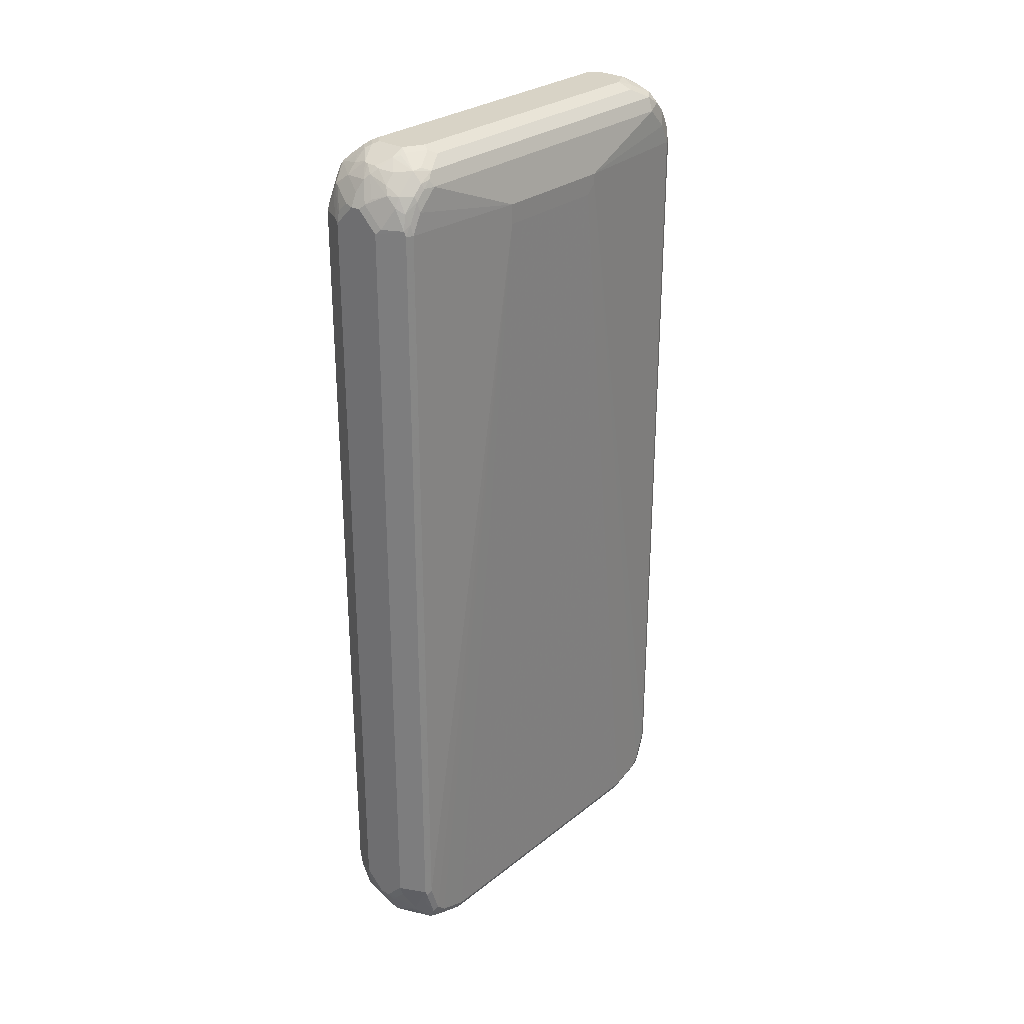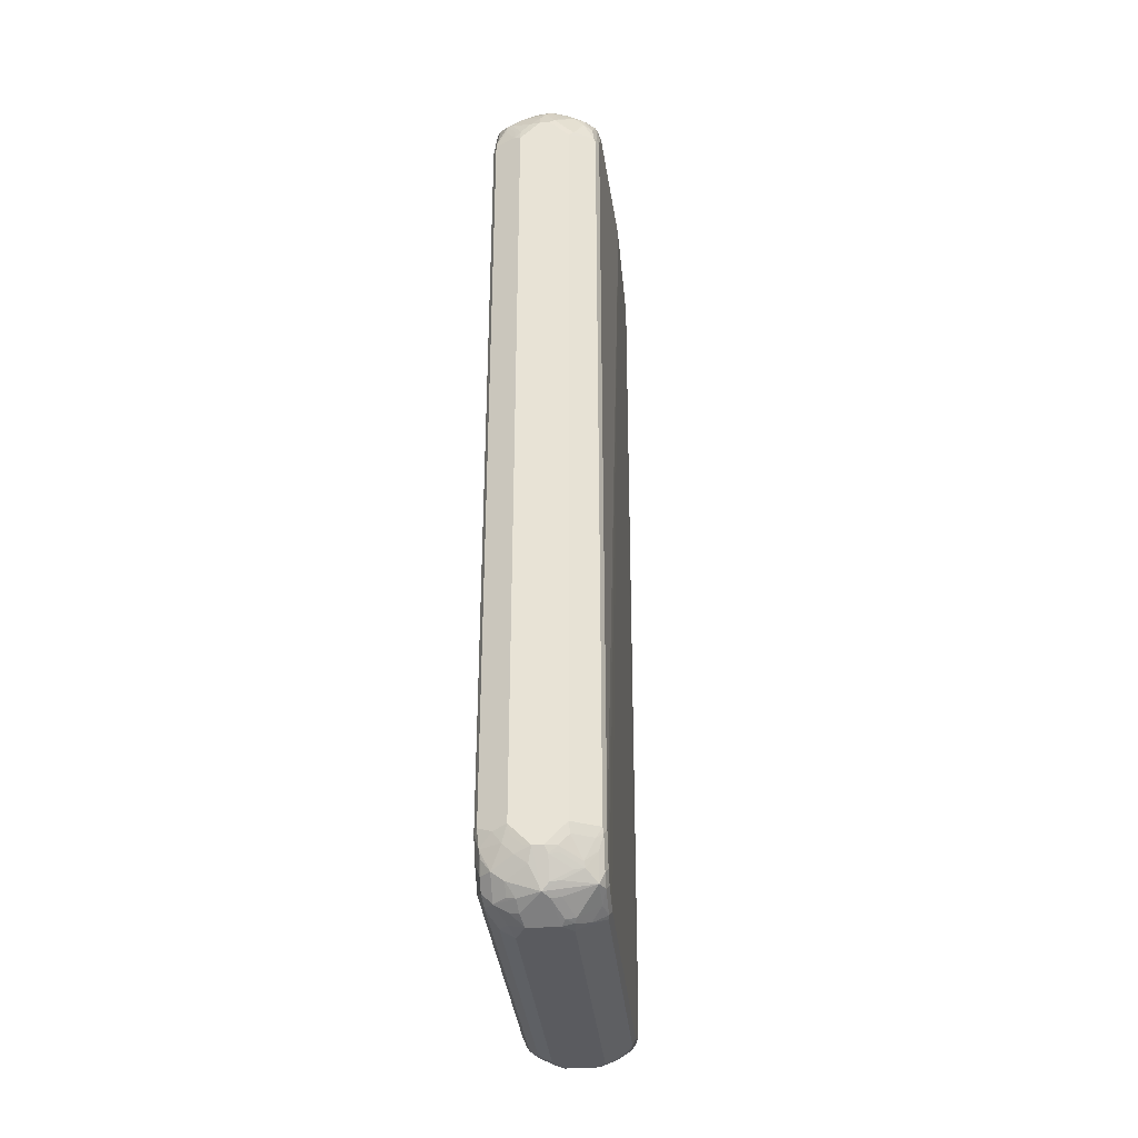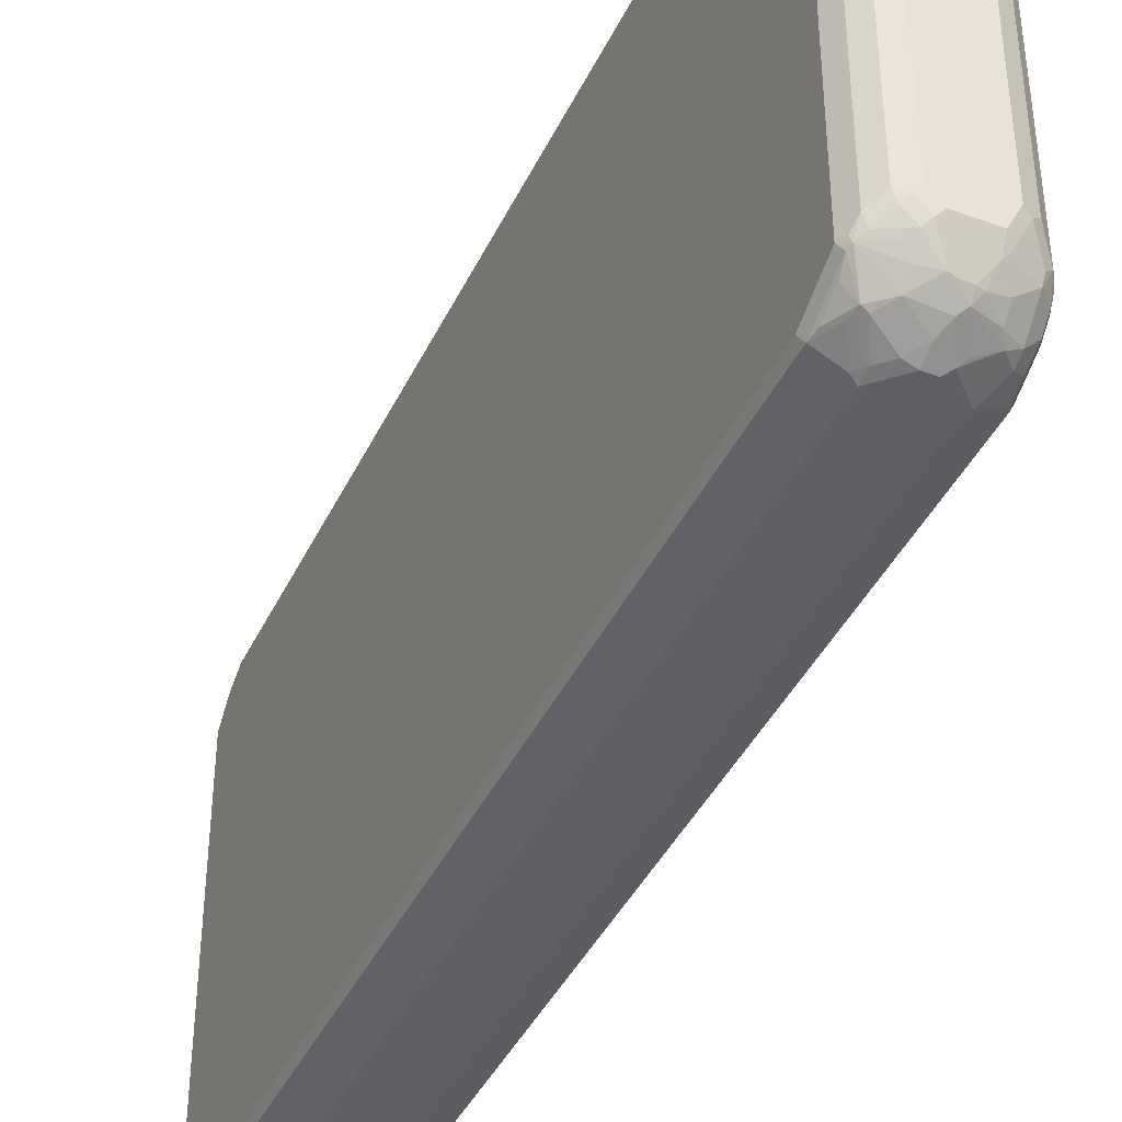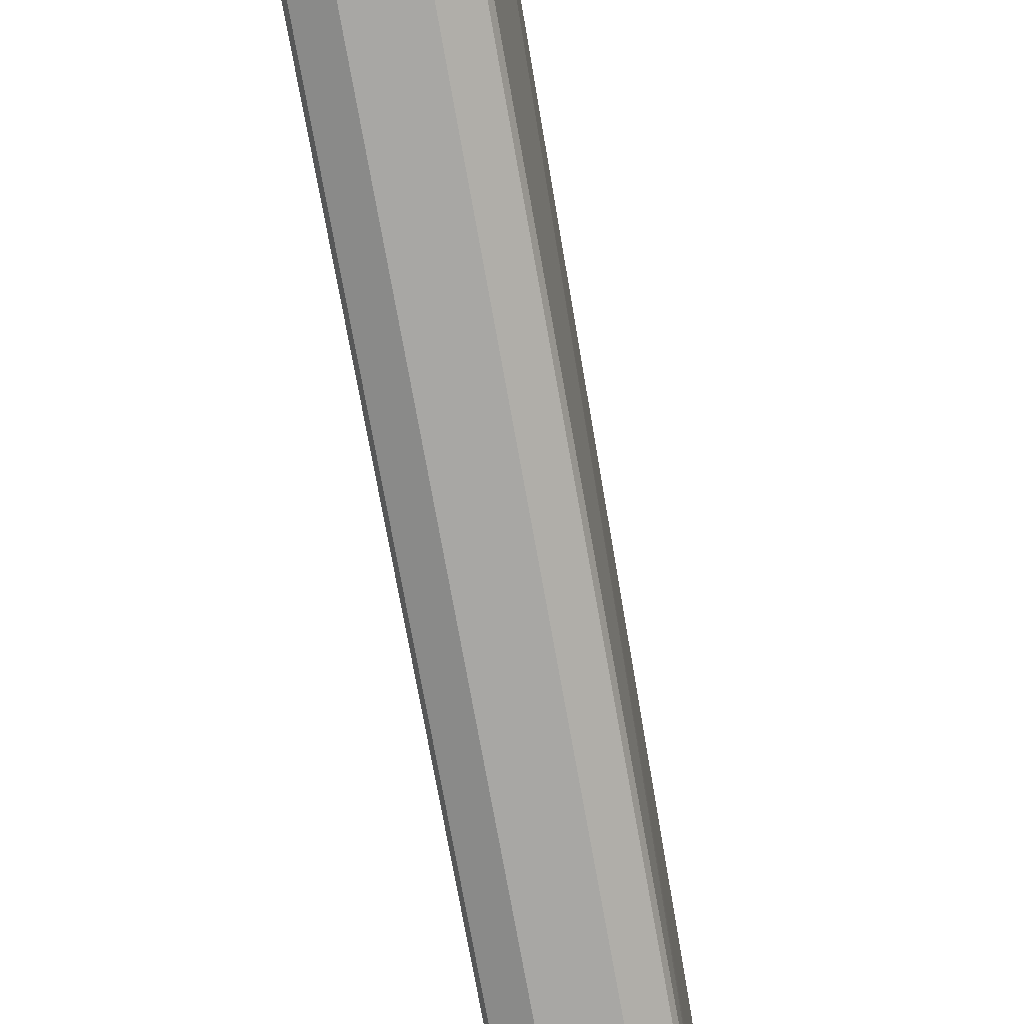
<metadata>
{"format":"obj","ext":"obj","renderer":"f3d","projection":"perspective","resolution":1024,"background":"white","views":[{"elev":28.2,"azim":40.4,"up":"+Z"},{"elev":-33.4,"azim":5.3,"up":"+Z"},{"elev":-41.1,"azim":-23.9,"up":"+Y"},{"elev":-74.6,"azim":10.2,"up":"+Y"}]}
</metadata>
<code>
v -0.02005 -0.4413 -0.8222
v -0.03675 -0.4379 -0.819
v -0.05014 -0.4312 -0.8323
v -0.02674 -0.4279 -0.849
v -0.006668 -0.4078 -0.8891
v 0 -0.4413 -0.8222
v -0.06017 -0.4413 -0.7821
v -0.05683 -0.4379 -0.7989
v -0.07019 -0.4312 -0.8123
v -0.09026 -0.4111 -0.8524
v -0.06684 -0.4078 -0.869
v 0.006668 -0.3944 -0.8957
v 0.02507 -0.3911 -0.8925
v 0.08524 -0.3911 -0.8724
v 0.02507 -0.4111 -0.8724
v 0.006668 -0.4145 -0.8757
v -0.05014 -0.3911 -0.8925
v -0.04679 -0.3677 -0.9091
v -0.0401 -0.341 -0.9227
v 0.02005 -0.341 -0.9227
v 0.006668 -0.4345 -0.8356
v 0.02255 -0.4362 -0.8222
v 0.04262 -0.4362 -0.8022
v 0.0401 -0.4413 -0.7821
v -0.08691 -0.4279 -0.7888
v -0.06017 -0.4413 0.7821
v -0.1103 -0.4111 -0.8123
v -0.107 -0.4078 -0.8289
v -0.1103 -0.3911 -0.8524
v -0.09026 -0.371 -0.8925
v -0.06684 -0.3877 -0.8891
v 0.02674 -0.3543 -0.9158
v 0.04512 -0.351 -0.9125
v 0.08691 -0.341 -0.8891
v 0.09525 -0.371 -0.8724
v 0.09525 -0.3911 -0.8524
v 0.08691 -0.4078 -0.8222
v 0.06517 -0.4111 -0.8524
v 0.04679 -0.4145 -0.8556
v -0.0635 -0.3643 -0.9059
v -0.07019 -0.331 -0.9125
v -0.06017 -0.3008 -0.9227
v 0.0401 -0.3208 -0.9227
v 0.04262 -0.341 -0.9176
v 0.02507 -0.4312 -0.8323
v 0.06267 -0.4161 -0.8423
v 0.08272 -0.4161 -0.8022
v 0.09358 -0.4145 -0.7821
v 0.0401 -0.4413 0.7821
v -0.1137 -0.4145 -0.7754
v -0.02005 -0.4413 0.8222
v -0.06017 -0.4362 0.8047
v -0.07353 -0.4345 0.7888
v -0.1137 -0.4145 0.7888
v -0.1203 -0.4011 -0.7821
v -0.1203 -0.3811 -0.8222
v -0.117 -0.3777 -0.839
v -0.1103 -0.371 -0.8724
v -0.107 -0.3476 -0.8891
v -0.08691 -0.3075 -0.9091
v 0.06684 -0.3208 -0.9091
v 0.09525 -0.3108 -0.8925
v 0.1003 -0.361 -0.8623
v 0.1003 -0.3811 -0.8423
v 0.09525 -0.4111 -0.7922
v -0.06017 0.3008 -0.9227
v 0.0401 0.3208 -0.9227
v 0.09026 0.3108 -0.8975
v 0.09358 -0.3008 -0.8957
v 0.1003 -0.4011 -0.7821
v 0.09358 -0.4145 0.7821
v 0.09026 -0.4161 0.7922
v 0.05014 -0.4362 0.7922
v 0 -0.4413 0.8222
v -0.01001 -0.4161 0.8724
v -0.02005 -0.4279 0.849
v -0.0401 -0.4362 0.8248
v -0.07019 -0.4312 0.8072
v -0.08022 -0.4161 0.8448
v -0.09026 -0.4111 0.8473
v -0.09358 -0.4145 0.8289
v -0.1103 -0.4111 0.8072
v -0.1137 -0.3744 0.869
v -0.1203 -0.4011 0.7821
v -0.1203 -0.341 -0.8623
v -0.117 -0.3576 -0.8591
v -0.107 0.3342 -0.8891
v -0.08691 0.2942 -0.9091
v 0.09358 0.3008 -0.8957
v 0.1003 0.3008 -0.8824
v 0.1003 -0.3008 -0.8824
v 0.1203 -0.1404 0.742
v -0.07353 0.3075 -0.9158
v -0.0401 0.341 -0.9227
v 0.02005 0.341 -0.9227
v 0.05014 0.331 -0.9176
v 0.08022 0.361 -0.89
v 0.09026 0.371 -0.8775
v 0.06017 0.341 -0.91
v 0.1003 -0.4011 0.7821
v 0.09525 -0.4036 0.8022
v 0.08691 -0.4078 0.8222
v 0.07019 -0.4161 0.8323
v 0.03009 -0.4362 0.8123
v 0.01001 -0.4362 0.8323
v 0 -0.4279 0.849
v 0 -0.4086 0.8824
v -0.02005 -0.3944 0.8957
v -0.03009 -0.3911 0.8975
v -0.06017 -0.4078 0.869
v 0.02005 -0.4287 0.8423
v -0.1103 -0.3911 0.8473
v -0.1103 -0.371 0.8775
v -0.1203 -0.361 0.8623
v -0.1203 0.341 -0.8623
v -0.09026 0.366 -0.8925
v -0.09358 0.3476 -0.8957
v -0.1137 0.3476 -0.8757
v -0.1103 0.366 -0.8724
v 0.09358 0.361 -0.8757
v 0.1003 0.361 -0.8623
v 0.1203 0.1002 0.742
v 0.1203 -0.1404 0.7821
v -0.05348 0.3476 -0.9158
v -0.05014 0.356 -0.9125
v -0.0401 0.3677 -0.9091
v -0.02005 0.3944 -0.8957
v 0 0.4078 -0.8891
v 0.01001 0.3911 -0.8975
v 0.03009 0.351 -0.9176
v 0.06017 0.3811 -0.89
v 0.09026 0.3911 -0.8674
v 0.09525 0.3811 -0.8649
v 0.0401 0.361 -0.91
v 0.1003 -0.3811 0.8222
v 0.09525 -0.3836 0.8423
v 0.09026 -0.3861 0.8524
v 0.07019 -0.4061 0.8524
v 0.05014 -0.4161 0.8524
v 0.0401 -0.4078 0.869
v 0.01001 -0.3961 0.8925
v 0 -0.3944 0.8957
v -0.06017 -0.3877 0.8891
v 0.02005 -0.341 0.9227
v -0.0401 -0.341 0.9227
v -0.05014 -0.351 0.9176
v -0.06017 -0.361 0.91
v -0.07019 -0.371 0.8975
v -0.1003 -0.361 0.89
v -0.107 -0.341 0.8891
v -0.1137 -0.361 0.8757
v -0.1203 0.361 0.8623
v -0.1153 0.371 0.8724
v -0.1203 0.3811 -0.8222
v -0.1153 0.3635 -0.8623
v -0.06017 0.4078 -0.869
v -0.06017 0.3877 -0.8891
v -0.08022 0.3635 -0.8975
v -0.09026 0.4061 -0.8524
v -0.1103 0.3861 -0.8524
v 0.1003 0.3811 -0.8423
v 0.1203 0.1203 0.7621
v 0.1203 0.1203 0.7821
v 0.1003 -0.341 0.8623
v -0.03009 0.3961 -0.8925
v 0.07019 0.3911 -0.8775
v -0.02005 0.4086 -0.8824
v -0.01001 0.4161 -0.8724
v -0.03009 0.4362 -0.8323
v -0.02005 0.4279 -0.849
v -0.02005 0.4413 -0.8222
v 0 0.4413 -0.8222
v 0.02005 0.4161 -0.8649
v 0.06017 0.4161 -0.8448
v 0.0401 0.4078 -0.869
v 0.07019 0.4111 -0.8473
v 0.09026 0.4111 -0.8072
v 0.09358 0.3944 -0.849
v 0.09525 -0.3635 0.8623
v 0.09026 -0.366 0.8724
v 0.07019 -0.366 0.8925
v 0.0401 -0.3877 0.8891
v 0.02005 -0.3677 0.9091
v 0.03009 -0.356 0.9125
v 0.03341 -0.3476 0.9158
v 0.05348 -0.3075 0.9158
v 0.0401 -0.3008 0.9227
v -0.06017 -0.3208 0.9227
v -0.07019 -0.331 0.9176
v -0.08022 -0.341 0.91
v -0.08691 -0.3208 0.9091
v -0.107 0.341 0.8891
v -0.1203 0.4011 0.7821
v -0.08524 0.371 0.8925
v -0.107 0.3744 0.8757
v -0.08524 0.4111 0.8524
v -0.107 0.4078 0.8222
v -0.1153 0.4111 0.7922
v -0.1153 0.3836 -0.8423
v -0.1203 0.4011 -0.7821
v -0.07019 0.4161 -0.8524
v -0.107 0.4078 -0.8222
v -0.09026 0.4161 -0.8323
v 0.1003 0.4011 -0.7821
v 0.1003 0.4011 0.7821
v 0.1003 0.3811 0.8222
v 0.1003 0.341 0.8623
v 0.08691 -0.3342 0.8891
v 0.09358 -0.3476 0.8757
v -0.0401 0.4287 -0.8423
v -0.07019 0.4362 -0.7922
v -0.06017 0.4413 -0.7821
v 0.0401 0.4413 -0.7821
v 0.02005 0.4362 -0.8248
v 0.0401 0.4362 -0.8047
v 0.05014 0.4312 -0.8072
v 0.07353 0.4145 -0.8289
v 0.09358 0.4145 -0.7888
v 0.07353 -0.3476 0.8957
v 0.06017 -0.3635 0.8975
v 0.06684 -0.2942 0.9091
v 0.0401 0.3008 0.9227
v -0.06017 0.3208 0.9227
v -0.08691 0.3208 0.9091
v -0.06517 0.351 0.9125
v -0.1137 0.4145 0.7821
v -0.04512 0.3911 0.8925
v -0.06684 0.4145 0.8556
v -0.02674 0.4345 0.8356
v -0.04512 0.4312 0.8323
v -0.04262 0.4362 0.8222
v -0.08272 0.4161 0.8423
v -0.05348 0.4078 0.869
v -0.1028 0.4161 0.8022
v -0.1153 0.4036 -0.8022
v -0.1137 0.4145 -0.7821
v -0.1103 0.4161 -0.7922
v 0.09358 0.4145 0.7754
v 0.09026 0.4111 0.8123
v 0.09026 0.3911 0.8524
v 0.09026 0.371 0.8724
v 0.08691 0.3476 0.8891
v -0.06017 0.4413 0.7821
v 0.05348 0.4345 -0.7888
v 0.0401 0.4413 0.7821
v 0.06684 0.3075 0.9091
v 0.02005 0.341 0.9227
v 0.05014 0.331 0.9125
v -0.0401 0.341 0.9227
v -0.06267 0.341 0.9176
v -0.04679 0.3543 0.9158
v -0.02674 0.3944 0.8957
v -0.01753 0.4061 0.8824
v -0.02005 0.4413 0.8222
v -0.01336 0.4279 0.849
v -0.06267 0.4362 0.8022
v 0.06684 0.4279 0.7888
v 0.05014 0.4312 0.8123
v 0.07019 0.4111 0.8524
v 0.08691 0.4078 0.8289
v 0.07019 0.371 0.8925
v 0 0.4413 0.8222
v 0.03675 0.4379 0.7989
v 0.02674 0.3677 0.9091
v -0.006668 0.3944 0.8957
v 0.04345 0.3643 0.9059
v 0.003322 0.4045 0.8858
v 0.006668 0.4279 0.849
v 0.03009 0.4312 0.8323
v 0.04679 0.4078 0.869
v 0.04679 0.3877 0.8891
v 0.03009 0.3911 0.8925
v 0.0167 0.4379 0.819
f 1 2 3
f 1 3 4
f 1 4 5
f 1 5 6
f 1 6 24
f 1 24 49
f 1 49 74
f 1 74 51
f 1 51 26
f 1 26 7
f 1 7 8
f 1 8 2
f 2 8 3
f 3 8 9
f 3 9 10
f 3 10 4
f 4 10 11
f 4 11 5
f 5 12 13
f 5 13 14
f 5 14 15
f 5 15 16
f 5 16 6
f 5 11 17
f 5 17 18
f 5 18 19
f 5 19 20
f 5 20 12
f 6 21 22
f 6 22 23
f 6 23 24
f 6 16 21
f 7 25 9
f 7 9 8
f 7 26 54
f 7 54 50
f 7 50 25
f 9 25 27
f 9 27 10
f 10 27 28
f 10 28 29
f 10 29 58
f 10 58 30
f 10 30 11
f 11 30 31
f 11 31 17
f 12 20 32
f 12 32 33
f 12 33 13
f 13 33 14
f 14 33 34
f 14 34 35
f 14 35 36
f 14 36 37
f 14 37 38
f 14 38 15
f 15 38 39
f 15 39 16
f 16 39 21
f 17 31 30
f 17 30 40
f 17 40 18
f 18 40 19
f 19 41 42
f 19 42 66
f 19 66 94
f 19 94 95
f 19 95 67
f 19 67 43
f 19 43 20
f 19 40 30
f 19 30 41
f 20 43 44
f 20 44 32
f 21 39 45
f 21 45 22
f 22 45 46
f 22 46 23
f 23 47 24
f 23 46 47
f 24 47 48
f 24 48 71
f 24 71 49
f 25 50 27
f 26 51 52
f 26 52 53
f 26 53 54
f 27 50 55
f 27 55 56
f 27 56 29
f 27 29 28
f 29 56 57
f 29 57 86
f 29 86 58
f 30 58 59
f 30 59 60
f 30 60 41
f 32 44 33
f 33 44 61
f 33 61 34
f 34 62 35
f 34 61 62
f 35 62 91
f 35 91 63
f 35 63 64
f 35 64 36
f 36 64 70
f 36 70 65
f 36 65 37
f 37 65 47
f 37 47 46
f 37 46 38
f 38 46 45
f 38 45 39
f 41 60 42
f 42 60 88
f 42 88 66
f 43 61 44
f 43 67 68
f 43 68 69
f 43 69 61
f 47 65 48
f 48 65 70
f 48 70 100
f 48 100 71
f 49 71 72
f 49 72 73
f 49 73 104
f 49 104 74
f 50 54 84
f 50 84 55
f 51 74 75
f 51 75 76
f 51 76 77
f 51 77 52
f 52 78 53
f 52 77 79
f 52 79 80
f 52 80 78
f 53 78 80
f 53 80 81
f 53 81 54
f 54 81 80
f 54 80 82
f 54 82 112
f 54 112 83
f 54 83 114
f 54 114 84
f 55 84 114
f 55 114 152
f 55 152 193
f 55 193 200
f 55 200 154
f 55 154 115
f 55 115 85
f 55 85 56
f 56 85 86
f 56 86 57
f 58 86 85
f 58 85 59
f 59 87 88
f 59 88 60
f 59 85 115
f 59 115 118
f 59 118 87
f 61 69 62
f 62 69 89
f 62 89 90
f 62 90 91
f 63 91 92
f 63 92 64
f 64 92 70
f 66 93 94
f 66 88 93
f 67 95 96
f 67 96 68
f 68 97 98
f 68 98 120
f 68 120 89
f 68 89 69
f 68 96 99
f 68 99 97
f 70 92 123
f 70 123 100
f 71 100 101
f 71 101 72
f 72 101 102
f 72 102 103
f 72 103 73
f 73 103 139
f 73 139 104
f 74 105 106
f 74 106 75
f 74 104 105
f 75 107 108
f 75 108 109
f 75 109 110
f 75 110 76
f 75 106 105
f 75 105 111
f 75 111 107
f 76 110 79
f 76 79 77
f 79 110 80
f 80 112 82
f 80 110 113
f 80 113 83
f 80 83 112
f 83 113 114
f 87 116 117
f 87 117 93
f 87 93 88
f 87 118 119
f 87 119 116
f 89 120 121
f 89 121 90
f 90 121 122
f 90 122 92
f 90 92 91
f 92 122 162
f 92 162 163
f 92 163 123
f 93 124 94
f 93 117 124
f 94 124 125
f 94 125 126
f 94 126 127
f 94 127 128
f 94 128 129
f 94 129 95
f 95 129 130
f 95 130 96
f 96 130 99
f 97 131 132
f 97 132 98
f 97 99 131
f 98 132 133
f 98 133 120
f 99 130 134
f 99 134 131
f 100 123 135
f 100 135 136
f 100 136 101
f 101 136 102
f 102 136 137
f 102 137 138
f 102 138 103
f 103 138 139
f 104 139 105
f 105 139 111
f 107 111 139
f 107 139 140
f 107 140 141
f 107 141 142
f 107 142 108
f 108 142 109
f 109 143 110
f 109 142 144
f 109 144 145
f 109 145 146
f 109 146 147
f 109 147 143
f 110 143 113
f 113 143 148
f 113 148 147
f 113 147 149
f 113 149 150
f 113 150 151
f 113 151 114
f 114 151 153
f 114 153 152
f 115 154 199
f 115 199 155
f 115 155 118
f 116 156 157
f 116 157 126
f 116 126 158
f 116 158 124
f 116 124 117
f 116 119 160
f 116 160 159
f 116 159 156
f 118 155 119
f 119 155 199
f 119 199 160
f 120 133 121
f 121 133 161
f 121 161 162
f 121 162 122
f 123 163 207
f 123 207 164
f 123 164 135
f 124 158 125
f 125 158 126
f 126 157 165
f 126 165 127
f 127 165 128
f 128 166 131
f 128 131 134
f 128 134 129
f 128 165 167
f 128 167 168
f 128 168 169
f 128 169 170
f 128 170 171
f 128 171 172
f 128 172 173
f 128 173 174
f 128 174 175
f 128 175 166
f 129 134 130
f 131 166 132
f 132 175 176
f 132 176 177
f 132 177 218
f 132 218 178
f 132 178 133
f 132 166 175
f 133 178 161
f 135 164 179
f 135 179 136
f 136 179 180
f 136 180 137
f 137 180 181
f 137 181 138
f 138 181 140
f 138 140 139
f 140 181 182
f 140 182 141
f 141 183 142
f 141 182 183
f 142 183 144
f 143 147 148
f 144 184 185
f 144 185 186
f 144 186 187
f 144 187 222
f 144 222 247
f 144 247 249
f 144 249 223
f 144 223 188
f 144 188 145
f 144 183 184
f 145 188 189
f 145 189 146
f 146 189 190
f 146 190 147
f 147 190 149
f 149 190 150
f 150 153 151
f 150 190 191
f 150 191 224
f 150 224 192
f 150 192 153
f 152 153 198
f 152 198 193
f 153 192 194
f 153 194 195
f 153 195 196
f 153 196 197
f 153 197 198
f 154 200 235
f 154 235 199
f 156 167 165
f 156 165 157
f 156 159 201
f 156 201 167
f 159 160 202
f 159 202 203
f 159 203 201
f 160 199 202
f 161 178 218
f 161 218 204
f 161 204 162
f 162 204 205
f 162 205 163
f 163 205 206
f 163 206 207
f 164 207 242
f 164 242 208
f 164 208 209
f 164 209 179
f 167 201 210
f 167 210 169
f 167 169 168
f 169 171 170
f 169 210 201
f 169 201 203
f 169 203 211
f 169 211 212
f 169 212 171
f 171 212 243
f 171 243 254
f 171 254 262
f 171 262 245
f 171 245 213
f 171 213 172
f 172 213 215
f 172 215 214
f 172 214 173
f 173 214 174
f 174 176 175
f 174 214 215
f 174 215 216
f 174 216 176
f 176 216 244
f 176 244 217
f 176 217 177
f 177 217 218
f 179 209 180
f 180 209 208
f 180 208 181
f 181 208 219
f 181 219 185
f 181 185 220
f 181 220 183
f 181 183 182
f 183 220 184
f 184 220 185
f 185 219 186
f 186 219 208
f 186 208 221
f 186 221 187
f 187 221 246
f 187 246 222
f 188 223 189
f 189 223 224
f 189 224 191
f 189 191 190
f 192 224 225
f 192 225 194
f 193 198 226
f 193 226 236
f 193 236 200
f 194 225 227
f 194 227 196
f 194 196 195
f 196 228 229
f 196 229 230
f 196 230 231
f 196 231 232
f 196 232 197
f 196 227 233
f 196 233 228
f 197 232 234
f 197 234 198
f 198 234 226
f 199 235 202
f 200 236 235
f 202 235 237
f 202 237 203
f 203 237 211
f 204 218 238
f 204 238 205
f 205 238 239
f 205 239 240
f 205 240 206
f 206 240 241
f 206 241 207
f 207 241 242
f 208 242 246
f 208 246 221
f 211 237 212
f 212 237 236
f 212 236 226
f 212 226 243
f 213 218 244
f 213 244 215
f 213 245 257
f 213 257 238
f 213 238 218
f 215 244 216
f 217 244 218
f 222 246 248
f 222 248 247
f 223 249 250
f 223 250 224
f 224 250 225
f 225 250 251
f 225 251 252
f 225 252 227
f 226 234 243
f 227 252 233
f 228 233 253
f 228 253 229
f 229 254 231
f 229 231 230
f 229 253 255
f 229 255 254
f 231 254 243
f 231 243 256
f 231 256 232
f 232 256 234
f 233 252 253
f 234 256 243
f 235 236 237
f 238 257 239
f 239 258 259
f 239 259 260
f 239 260 240
f 239 257 258
f 240 260 259
f 240 259 261
f 240 261 241
f 241 261 242
f 242 261 248
f 242 248 246
f 245 262 273
f 245 273 263
f 245 263 258
f 245 258 257
f 247 264 265
f 247 265 252
f 247 252 249
f 247 248 261
f 247 261 266
f 247 266 264
f 249 252 251
f 249 251 250
f 252 265 267
f 252 267 253
f 253 267 255
f 254 255 268
f 254 268 262
f 255 267 268
f 258 269 259
f 258 263 273
f 258 273 269
f 259 269 270
f 259 270 261
f 261 270 271
f 261 271 272
f 261 272 266
f 262 268 269
f 262 269 273
f 264 266 272
f 264 272 265
f 265 272 267
f 267 272 270
f 267 270 268
f 268 270 269
f 270 272 271

</code>
